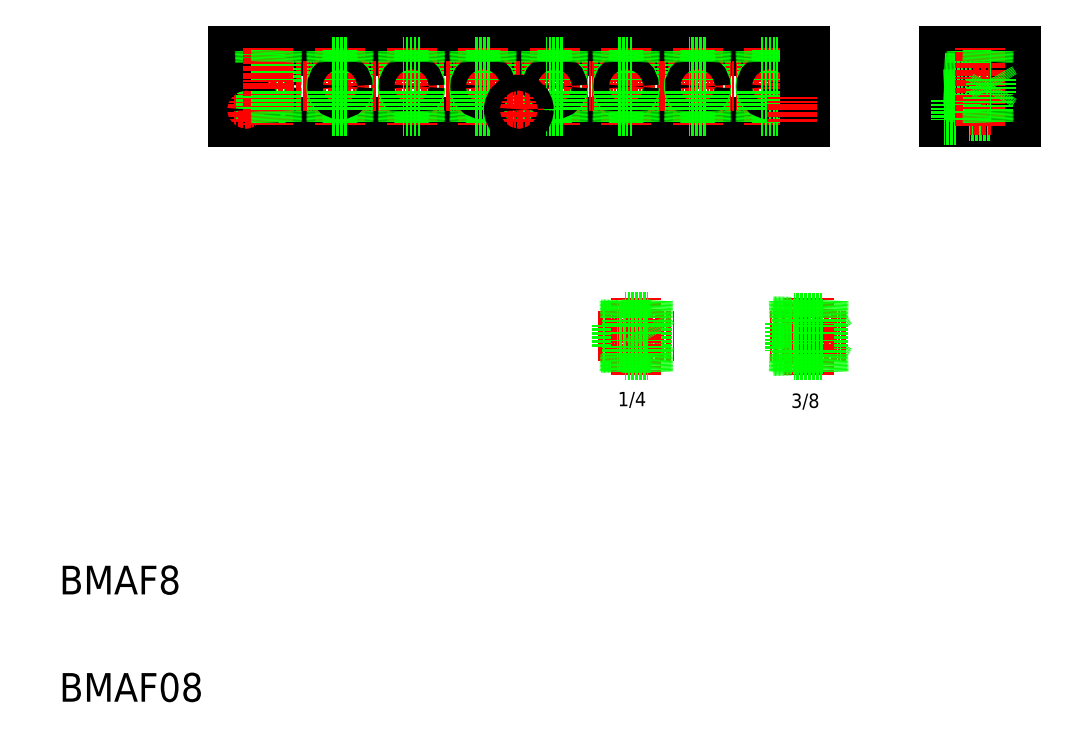
<metadata>
{"format":"dxf","ext":"dxf","renderer":"ezdxf+matplotlib","layout":"modelspace","background":"white","min_lineweight":24,"dpi":150}
</metadata>
<code>
0
SECTION
2
ENTITIES
0
LINE
8
0
10
278.5
20
1163
30
0
11
287.9
21
1163
31
0
0
LINE
8
0
10
278.5
20
1162
30
0
11
287.9
21
1162
31
0
0
LINE
8
0
10
278.5
20
1151
30
0
11
287.9
21
1151
31
0
0
LINE
8
0
10
278.5
20
1150
30
0
11
287.9
21
1150
31
0
0
LINE
8
CENTER
10
276.8
20
1157
30
0
11
319.3
21
1157
31
0
0
TEXT
8
0
10
385
20
1117
30
0
40
8
1
3/8
0
LINE
8
0
10
402.9
20
1164
30
0
11
406.9
21
1157
31
0
0
LINE
8
0
10
402.9
20
1150
30
0
11
406.9
21
1157
31
0
0
LINE
8
CENTER
10
373.2
20
1157
30
0
11
415.7
21
1157
31
0
0
LINE
8
0
10
304.5
20
1151
30
0
11
307.7
21
1157
31
0
0
LINE
8
0
10
304.5
20
1151
30
0
11
304.5
21
1162
31
0
0
LINE
8
0
10
287.9
20
1163
30
0
11
287.9
21
1150
31
0
0
LINE
8
CENTER
10
298.5
20
1178
30
0
11
298.5
21
1134
31
0
0
TEXT
8
0
10
288.1
20
1117
30
0
40
8
1
1/4
0
LINE
8
0
10
304.8
20
1146
30
0
11
292.2
21
1146
31
0
0
LINE
8
0
10
292
20
1137
30
0
11
292.2
21
1146
31
0
0
LINE
8
0
10
292.8
20
1137
30
0
11
293.1
21
1146
31
0
0
LINE
8
0
10
287.9
20
1151
30
0
11
293
21
1151
31
0
0
LINE
8
0
10
293
20
1151
30
0
11
293
21
1146
31
0
0
LINE
8
0
10
304.3
20
1137
30
0
11
304
21
1146
31
0
0
LINE
8
0
10
305.1
20
1137
30
0
11
304.8
21
1146
31
0
0
LINE
8
0
10
304
20
1151
30
0
11
304
21
1146
31
0
0
LINE
8
0
10
304
20
1151
30
0
11
304.5
21
1151
31
0
0
LINE
8
0
10
304.8
20
1167
30
0
11
292.2
21
1167
31
0
0
LINE
8
0
10
293
20
1167
30
0
11
293
21
1162
31
0
0
LINE
8
0
10
287.9
20
1162
30
0
11
293
21
1162
31
0
0
LINE
8
0
10
292
20
1177
30
0
11
292.2
21
1167
31
0
0
LINE
8
0
10
292.8
20
1177
30
0
11
293.1
21
1167
31
0
0
LINE
8
0
10
304
20
1167
30
0
11
304
21
1162
31
0
0
LINE
8
0
10
304.5
20
1162
30
0
11
307.7
21
1157
31
0
0
LINE
8
0
10
304
20
1162
30
0
11
304.5
21
1162
31
0
0
LINE
8
0
10
305.1
20
1177
30
0
11
304.8
21
1167
31
0
0
LINE
8
0
10
304.3
20
1177
30
0
11
304
21
1167
31
0
0
LINE
8
0
10
402.9
20
1150
30
0
11
402.9
21
1164
31
0
0
LINE
8
0
10
384.6
20
1149
30
0
11
384.6
21
1165
31
0
0
LINE
8
CENTER
10
394.9
20
1178
30
0
11
394.9
21
1134
31
0
0
LINE
8
0
10
374.9
20
1149
30
0
11
384.6
21
1149
31
0
0
LINE
8
0
10
374.9
20
1148
30
0
11
384.6
21
1149
31
0
0
LINE
8
0
10
386.9
20
1146
30
0
11
402.9
21
1146
31
0
0
LINE
8
0
10
386.6
20
1137
30
0
11
386.9
21
1146
31
0
0
LINE
8
0
10
387.4
20
1137
30
0
11
387.7
21
1146
31
0
0
LINE
8
0
10
387.9
20
1150
30
0
11
384.6
21
1150
31
0
0
LINE
8
0
10
387.9
20
1146
30
0
11
387.9
21
1150
31
0
0
LINE
8
0
10
403.2
20
1137
30
0
11
402.9
21
1146
31
0
0
LINE
8
0
10
402.4
20
1137
30
0
11
402.1
21
1146
31
0
0
LINE
8
0
10
402.9
20
1150
30
0
11
401.9
21
1150
31
0
0
LINE
8
0
10
401.9
20
1146
30
0
11
401.9
21
1150
31
0
0
LINE
8
0
10
374.9
20
1164
30
0
11
384.6
21
1164
31
0
0
LINE
8
0
10
374.9
20
1165
30
0
11
384.6
21
1165
31
0
0
LINE
8
0
10
386.9
20
1167
30
0
11
402.9
21
1167
31
0
0
LINE
8
0
10
387.9
20
1164
30
0
11
387.9
21
1167
31
0
0
LINE
8
0
10
387.9
20
1164
30
0
11
384.6
21
1164
31
0
0
LINE
8
0
10
387.4
20
1177
30
0
11
387.7
21
1167
31
0
0
LINE
8
0
10
386.6
20
1177
30
0
11
386.9
21
1167
31
0
0
LINE
8
0
10
401.9
20
1164
30
0
11
401.9
21
1167
31
0
0
LINE
8
0
10
402.9
20
1164
30
0
11
401.9
21
1164
31
0
0
LINE
8
0
10
402.4
20
1177
30
0
11
402.1
21
1167
31
0
0
LINE
8
0
10
403.2
20
1177
30
0
11
402.9
21
1167
31
0
0
TEXT
8
0
10
-24.16
20
952.2
30
0
40
16
1
BMAF08
0
TEXT
8
0
10
-24.16
20
1012
30
0
40
16
1
BMAF8
0
LINE
8
0
10
88.13
20
1310
30
0
11
97.47
21
1310
31
0
0
CIRCLE
8
0
10
92.8
20
1296
30
0
40
4.864
0
CIRCLE
8
0
10
92.8
20
1296
30
0
40
4.283
0
LINE
8
0
10
88.13
20
1282
30
0
11
97.47
21
1282
31
0
0
LINE
8
0
10
72.8
20
1276
30
0
11
392.8
21
1276
31
0
0
LINE
8
0
10
72.8
20
1316
30
0
11
392.8
21
1316
31
0
0
LINE
8
CENTER
10
69.95
20
1296
30
0
11
394.2
21
1296
31
0
0
LINE
8
0
10
88.55
20
1299
30
0
11
88.55
21
1310
31
0
0
LINE
8
0
10
72.8
20
1316
30
0
11
72.8
21
1276
31
0
0
LINE
8
0
10
88.52
20
1276
30
0
11
88.71
21
1282
31
0
0
LINE
8
0
10
87.94
20
1276
30
0
11
88.13
21
1282
31
0
0
CIRCLE
8
0
10
80.3
20
1283
30
0
40
5.5
0
LINE
8
CENTER
10
80.3
20
1290
30
0
11
80.3
21
1277
31
0
0
LINE
8
CENTER
10
73.56
20
1283
30
0
11
87.34
21
1283
31
0
0
LINE
8
0
10
88.55
20
1294
30
0
11
88.55
21
1282
31
0
0
CIRCLE
8
0
10
80.3
20
1283
30
0
40
3.3
0
LINE
8
0
10
87.94
20
1316
30
0
11
88.13
21
1310
31
0
0
LINE
8
0
10
88.52
20
1316
30
0
11
88.71
21
1310
31
0
0
LINE
8
CENTER
10
378.6
20
1283
30
0
11
392.3
21
1283
31
0
0
CIRCLE
8
0
10
385.3
20
1283
30
0
40
3.3
0
CIRCLE
8
0
10
385.3
20
1283
30
0
40
5.5
0
CIRCLE
8
0
10
172.8
20
1296
30
0
40
4.864
0
LINE
8
0
10
168.6
20
1299
30
0
11
168.6
21
1310
31
0
0
LINE
8
0
10
177.1
20
1299
30
0
11
177.1
21
1310
31
0
0
LINE
8
CENTER
10
172.8
20
1318
30
0
11
172.8
21
1275
31
0
0
LINE
8
0
10
137.1
20
1299
30
0
11
137.1
21
1310
31
0
0
LINE
8
0
10
128.6
20
1299
30
0
11
128.6
21
1310
31
0
0
CIRCLE
8
0
10
132.8
20
1296
30
0
40
4.864
0
LINE
8
0
10
97.05
20
1299
30
0
11
97.05
21
1310
31
0
0
LINE
8
CENTER
10
132.8
20
1318
30
0
11
132.8
21
1275
31
0
0
LINE
8
CENTER
10
92.8
20
1318
30
0
11
92.8
21
1275
31
0
0
LINE
8
0
10
97.67
20
1276
30
0
11
97.47
21
1282
31
0
0
LINE
8
0
10
97.09
20
1276
30
0
11
96.89
21
1282
31
0
0
LINE
8
0
10
97.05
20
1294
30
0
11
97.05
21
1282
31
0
0
LINE
8
0
10
137.7
20
1276
30
0
11
137.5
21
1282
31
0
0
LINE
8
0
10
137.1
20
1276
30
0
11
136.9
21
1282
31
0
0
LINE
8
0
10
128.5
20
1276
30
0
11
128.7
21
1282
31
0
0
LINE
8
0
10
127.9
20
1276
30
0
11
128.1
21
1282
31
0
0
LINE
8
0
10
132.8
20
1276
30
0
11
132.8
21
1276
31
0
0
CIRCLE
8
0
10
132.8
20
1296
30
0
40
4.283
0
LINE
8
0
10
128.1
20
1282
30
0
11
137.5
21
1282
31
0
0
LINE
8
0
10
128.6
20
1294
30
0
11
128.6
21
1282
31
0
0
LINE
8
0
10
137.1
20
1294
30
0
11
137.1
21
1282
31
0
0
CIRCLE
8
0
10
172.8
20
1296
30
0
40
4.283
0
LINE
8
0
10
168.1
20
1282
30
0
11
177.5
21
1282
31
0
0
LINE
8
0
10
168.5
20
1276
30
0
11
168.7
21
1282
31
0
0
LINE
8
0
10
167.9
20
1276
30
0
11
168.1
21
1282
31
0
0
LINE
8
0
10
168.6
20
1294
30
0
11
168.6
21
1282
31
0
0
LINE
8
0
10
177.7
20
1276
30
0
11
177.5
21
1282
31
0
0
LINE
8
0
10
177.1
20
1276
30
0
11
176.9
21
1282
31
0
0
LINE
8
0
10
192.8
20
1276
30
0
11
192.8
21
1276
31
0
0
LINE
8
0
10
177.1
20
1294
30
0
11
177.1
21
1282
31
0
0
LINE
8
0
10
97.67
20
1316
30
0
11
97.47
21
1310
31
0
0
LINE
8
0
10
97.09
20
1316
30
0
11
96.89
21
1310
31
0
0
LINE
8
0
10
128.1
20
1310
30
0
11
137.5
21
1310
31
0
0
LINE
8
0
10
127.9
20
1316
30
0
11
128.1
21
1310
31
0
0
LINE
8
0
10
128.5
20
1316
30
0
11
128.7
21
1310
31
0
0
LINE
8
0
10
137.7
20
1316
30
0
11
137.5
21
1310
31
0
0
LINE
8
0
10
137.1
20
1316
30
0
11
136.9
21
1310
31
0
0
LINE
8
0
10
168.1
20
1310
30
0
11
177.5
21
1310
31
0
0
LINE
8
0
10
167.9
20
1316
30
0
11
168.1
21
1310
31
0
0
LINE
8
0
10
168.5
20
1316
30
0
11
168.7
21
1310
31
0
0
LINE
8
0
10
177.7
20
1316
30
0
11
177.5
21
1310
31
0
0
LINE
8
0
10
177.1
20
1316
30
0
11
176.9
21
1310
31
0
0
LINE
8
0
10
377.1
20
1299
30
0
11
377.1
21
1310
31
0
0
LINE
8
0
10
368.6
20
1299
30
0
11
368.6
21
1310
31
0
0
LINE
8
0
10
297.1
20
1299
30
0
11
297.1
21
1310
31
0
0
CIRCLE
8
0
10
372.8
20
1296
30
0
40
4.864
0
LINE
8
0
10
288.6
20
1299
30
0
11
288.6
21
1310
31
0
0
CIRCLE
8
0
10
212.8
20
1296
30
0
40
4.864
0
LINE
8
0
10
208.6
20
1299
30
0
11
208.6
21
1310
31
0
0
LINE
8
0
10
217.1
20
1299
30
0
11
217.1
21
1310
31
0
0
CIRCLE
8
0
10
292.8
20
1296
30
0
40
4.864
0
LINE
8
CENTER
10
372.8
20
1318
30
0
11
372.8
21
1275
31
0
0
LINE
8
CENTER
10
292.8
20
1318
30
0
11
292.8
21
1275
31
0
0
LINE
8
CENTER
10
212.8
20
1318
30
0
11
212.8
21
1275
31
0
0
CIRCLE
8
0
10
292.8
20
1296
30
0
40
4.283
0
LINE
8
0
10
288.1
20
1282
30
0
11
297.5
21
1282
31
0
0
LINE
8
0
10
217.7
20
1276
30
0
11
217.5
21
1282
31
0
0
LINE
8
0
10
217.1
20
1276
30
0
11
216.9
21
1282
31
0
0
LINE
8
0
10
208.5
20
1276
30
0
11
208.7
21
1282
31
0
0
LINE
8
0
10
207.9
20
1276
30
0
11
208.1
21
1282
31
0
0
CIRCLE
8
0
10
212.8
20
1296
30
0
40
4.283
0
LINE
8
0
10
208.1
20
1282
30
0
11
217.5
21
1282
31
0
0
LINE
8
0
10
208.6
20
1294
30
0
11
208.6
21
1282
31
0
0
LINE
8
0
10
217.1
20
1294
30
0
11
217.1
21
1282
31
0
0
LINE
8
0
10
288.5
20
1276
30
0
11
288.7
21
1282
31
0
0
LINE
8
0
10
287.9
20
1276
30
0
11
288.1
21
1282
31
0
0
LINE
8
0
10
288.6
20
1294
30
0
11
288.6
21
1282
31
0
0
LINE
8
0
10
297.7
20
1276
30
0
11
297.5
21
1282
31
0
0
LINE
8
0
10
297.1
20
1276
30
0
11
296.9
21
1282
31
0
0
LINE
8
0
10
297.1
20
1294
30
0
11
297.1
21
1282
31
0
0
LINE
8
0
10
377.7
20
1276
30
0
11
377.5
21
1282
31
0
0
LINE
8
0
10
377.1
20
1276
30
0
11
376.9
21
1282
31
0
0
LINE
8
0
10
368.5
20
1276
30
0
11
368.7
21
1282
31
0
0
LINE
8
0
10
367.9
20
1276
30
0
11
368.1
21
1282
31
0
0
CIRCLE
8
0
10
372.8
20
1296
30
0
40
4.283
0
LINE
8
0
10
368.1
20
1282
30
0
11
377.5
21
1282
31
0
0
LINE
8
0
10
368.6
20
1294
30
0
11
368.6
21
1282
31
0
0
LINE
8
0
10
377.1
20
1294
30
0
11
377.1
21
1282
31
0
0
LINE
8
0
10
288.1
20
1310
30
0
11
297.5
21
1310
31
0
0
LINE
8
0
10
208.1
20
1310
30
0
11
217.5
21
1310
31
0
0
LINE
8
0
10
207.9
20
1316
30
0
11
208.1
21
1310
31
0
0
LINE
8
0
10
208.5
20
1316
30
0
11
208.7
21
1310
31
0
0
LINE
8
0
10
217.7
20
1316
30
0
11
217.5
21
1310
31
0
0
LINE
8
0
10
217.1
20
1316
30
0
11
216.9
21
1310
31
0
0
LINE
8
0
10
287.9
20
1316
30
0
11
288.1
21
1310
31
0
0
LINE
8
0
10
288.5
20
1316
30
0
11
288.7
21
1310
31
0
0
LINE
8
0
10
297.7
20
1316
30
0
11
297.5
21
1310
31
0
0
LINE
8
0
10
297.1
20
1316
30
0
11
296.9
21
1310
31
0
0
LINE
8
0
10
368.1
20
1310
30
0
11
377.5
21
1310
31
0
0
LINE
8
0
10
367.9
20
1316
30
0
11
368.1
21
1310
31
0
0
LINE
8
0
10
368.5
20
1316
30
0
11
368.7
21
1310
31
0
0
LINE
8
0
10
377.7
20
1316
30
0
11
377.5
21
1310
31
0
0
LINE
8
0
10
377.1
20
1316
30
0
11
376.9
21
1310
31
0
0
LINE
8
0
10
486
20
1310
30
0
11
495.4
21
1310
31
0
0
LINE
8
0
10
486
20
1282
30
0
11
495.4
21
1282
31
0
0
LINE
8
0
10
470.7
20
1276
30
0
11
510.7
21
1276
31
0
0
LINE
8
0
10
470.7
20
1316
30
0
11
510.7
21
1316
31
0
0
LINE
8
0
10
477.2
20
1287
30
0
11
510.7
21
1287
31
0
0
LINE
8
0
10
477.2
20
1280
30
0
11
510.7
21
1280
31
0
0
LINE
8
CENTER
10
469
20
1283
30
0
11
511.5
21
1283
31
0
0
LINE
8
CENTER
10
469
20
1296
30
0
11
511.5
21
1296
31
0
0
LINE
8
0
10
486.4
20
1300
30
0
11
486.4
21
1310
31
0
0
LINE
8
0
10
476.9
20
1301
30
0
11
476.9
21
1292
31
0
0
LINE
8
0
10
470.7
20
1316
30
0
11
470.7
21
1276
31
0
0
LINE
8
0
10
392.8
20
1316
30
0
11
392.8
21
1276
31
0
0
LINE
8
CENTER
10
385.3
20
1290
30
0
11
385.3
21
1277
31
0
0
LINE
8
0
10
485.8
20
1276
30
0
11
486
21
1282
31
0
0
LINE
8
0
10
486.4
20
1276
30
0
11
486.6
21
1282
31
0
0
LINE
8
0
10
477.2
20
1289
30
0
11
477.2
21
1278
31
0
0
LINE
8
0
10
470.7
20
1278
30
0
11
477.2
21
1278
31
0
0
LINE
8
0
10
470.7
20
1301
30
0
11
476.9
21
1300
31
0
0
LINE
8
0
10
470.7
20
1291
30
0
11
476.9
21
1292
31
0
0
LINE
8
0
10
470.7
20
1292
30
0
11
476.9
21
1292
31
0
0
LINE
8
0
10
470.7
20
1289
30
0
11
477.2
21
1289
31
0
0
LINE
8
0
10
486.4
20
1282
30
0
11
486.4
21
1292
31
0
0
LINE
8
0
10
486.4
20
1292
30
0
11
476.9
21
1292
31
0
0
LINE
8
0
10
486.4
20
1300
30
0
11
476.9
21
1300
31
0
0
LINE
8
0
10
470.7
20
1301
30
0
11
476.9
21
1301
31
0
0
LINE
8
0
10
485.8
20
1316
30
0
11
486
21
1310
31
0
0
LINE
8
0
10
486.4
20
1316
30
0
11
486.6
21
1310
31
0
0
LINE
8
0
10
494.9
20
1300
30
0
11
494.9
21
1310
31
0
0
LINE
8
0
10
510.7
20
1316
30
0
11
510.7
21
1276
31
0
0
LINE
8
CENTER
10
490.7
20
1318
30
0
11
490.7
21
1274
31
0
0
LINE
8
0
10
495.6
20
1276
30
0
11
495.4
21
1282
31
0
0
LINE
8
0
10
495
20
1276
30
0
11
494.8
21
1282
31
0
0
LINE
8
0
10
494.9
20
1282
30
0
11
494.9
21
1292
31
0
0
LINE
8
0
10
496.7
20
1292
30
0
11
499.1
21
1296
31
0
0
LINE
8
0
10
496.7
20
1300
30
0
11
499.1
21
1296
31
0
0
LINE
8
0
10
496.7
20
1300
30
0
11
494.9
21
1300
31
0
0
LINE
8
0
10
496.7
20
1292
30
0
11
494.9
21
1292
31
0
0
LINE
8
0
10
496.7
20
1300
30
0
11
496.7
21
1292
31
0
0
LINE
8
0
10
495.6
20
1316
30
0
11
495.4
21
1310
31
0
0
LINE
8
0
10
495
20
1316
30
0
11
494.8
21
1310
31
0
0
LINE
8
0
10
337.1
20
1299
30
0
11
337.1
21
1310
31
0
0
LINE
8
0
10
328.6
20
1299
30
0
11
328.6
21
1310
31
0
0
CIRCLE
8
0
10
332.8
20
1296
30
0
40
4.864
0
LINE
8
CENTER
10
332.8
20
1318
30
0
11
332.8
21
1275
31
0
0
CIRCLE
8
0
10
332.8
20
1296
30
0
40
4.283
0
LINE
8
0
10
328.1
20
1282
30
0
11
337.5
21
1282
31
0
0
LINE
8
0
10
328.5
20
1276
30
0
11
328.7
21
1282
31
0
0
LINE
8
0
10
327.9
20
1276
30
0
11
328.1
21
1282
31
0
0
LINE
8
0
10
328.6
20
1294
30
0
11
328.6
21
1282
31
0
0
LINE
8
0
10
337.7
20
1276
30
0
11
337.5
21
1282
31
0
0
LINE
8
0
10
337.1
20
1276
30
0
11
336.9
21
1282
31
0
0
LINE
8
0
10
337.1
20
1294
30
0
11
337.1
21
1282
31
0
0
LINE
8
0
10
328.1
20
1310
30
0
11
337.5
21
1310
31
0
0
LINE
8
0
10
327.9
20
1316
30
0
11
328.1
21
1310
31
0
0
LINE
8
0
10
328.5
20
1316
30
0
11
328.7
21
1310
31
0
0
LINE
8
0
10
337.7
20
1316
30
0
11
337.5
21
1310
31
0
0
LINE
8
0
10
337.1
20
1316
30
0
11
336.9
21
1310
31
0
0
CIRCLE
8
0
10
252.8
20
1296
30
0
40
4.864
0
LINE
8
0
10
248.6
20
1299
30
0
11
248.6
21
1310
31
0
0
LINE
8
0
10
257.1
20
1299
30
0
11
257.1
21
1310
31
0
0
LINE
8
CENTER
10
252.8
20
1318
30
0
11
252.8
21
1275
31
0
0
LINE
8
0
10
257.7
20
1276
30
0
11
257.5
21
1282
31
0
0
LINE
8
0
10
257.1
20
1276
30
0
11
256.9
21
1282
31
0
0
LINE
8
0
10
248.5
20
1276
30
0
11
248.7
21
1282
31
0
0
LINE
8
0
10
247.9
20
1276
30
0
11
248.1
21
1282
31
0
0
CIRCLE
8
0
10
252.8
20
1296
30
0
40
4.283
0
LINE
8
0
10
248.1
20
1282
30
0
11
257.5
21
1282
31
0
0
LINE
8
0
10
248.6
20
1294
30
0
11
248.6
21
1282
31
0
0
LINE
8
0
10
257.1
20
1294
30
0
11
257.1
21
1282
31
0
0
LINE
8
0
10
248.1
20
1310
30
0
11
257.5
21
1310
31
0
0
LINE
8
0
10
247.9
20
1316
30
0
11
248.1
21
1310
31
0
0
LINE
8
0
10
248.5
20
1316
30
0
11
248.7
21
1310
31
0
0
LINE
8
0
10
257.7
20
1316
30
0
11
257.5
21
1310
31
0
0
LINE
8
0
10
257.1
20
1316
30
0
11
256.9
21
1310
31
0
0
CIRCLE
8
0
10
232.8
20
1283
30
0
40
5.5
0
LINE
8
CENTER
10
232.8
20
1290
30
0
11
232.8
21
1277
31
0
0
LINE
8
CENTER
10
226.1
20
1283
30
0
11
239.8
21
1283
31
0
0
CIRCLE
8
0
10
232.8
20
1283
30
0
40
3.3
0
ENDSEC
0
EOF

</code>
